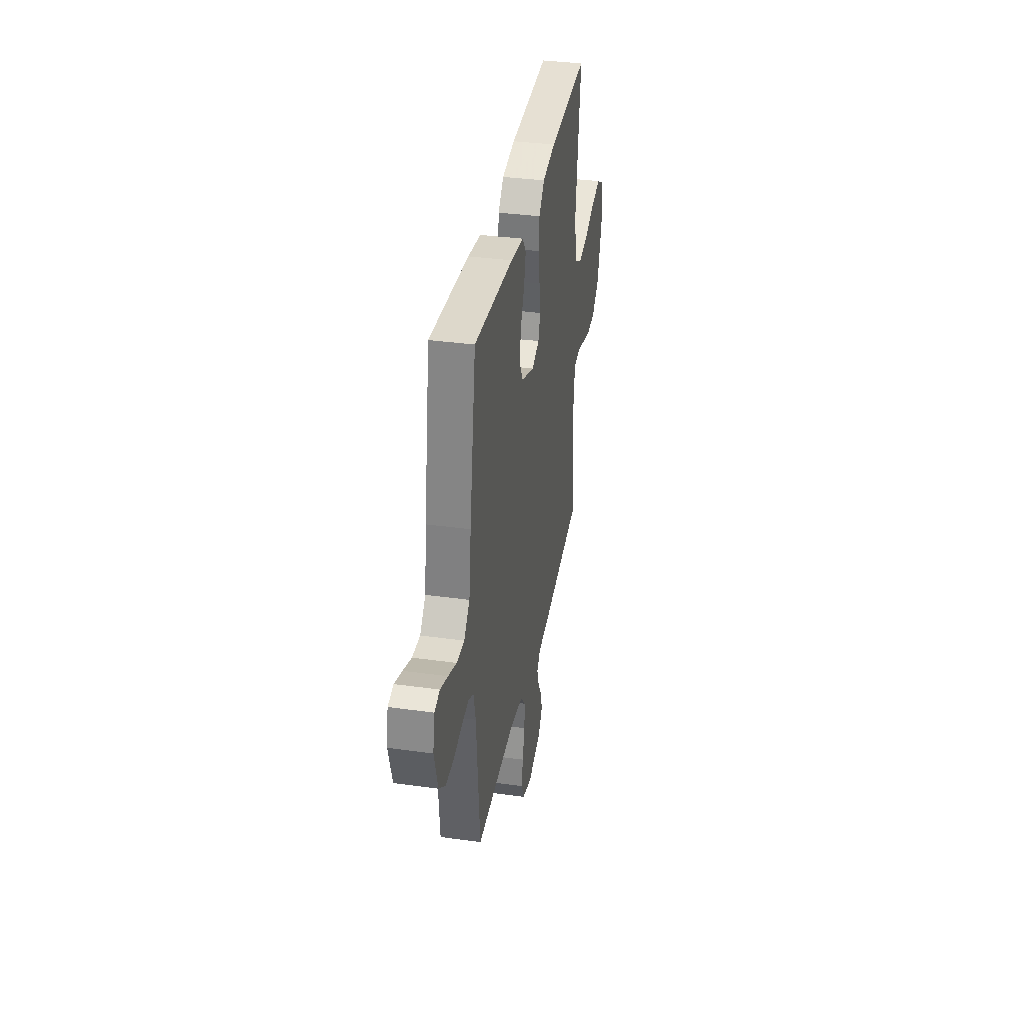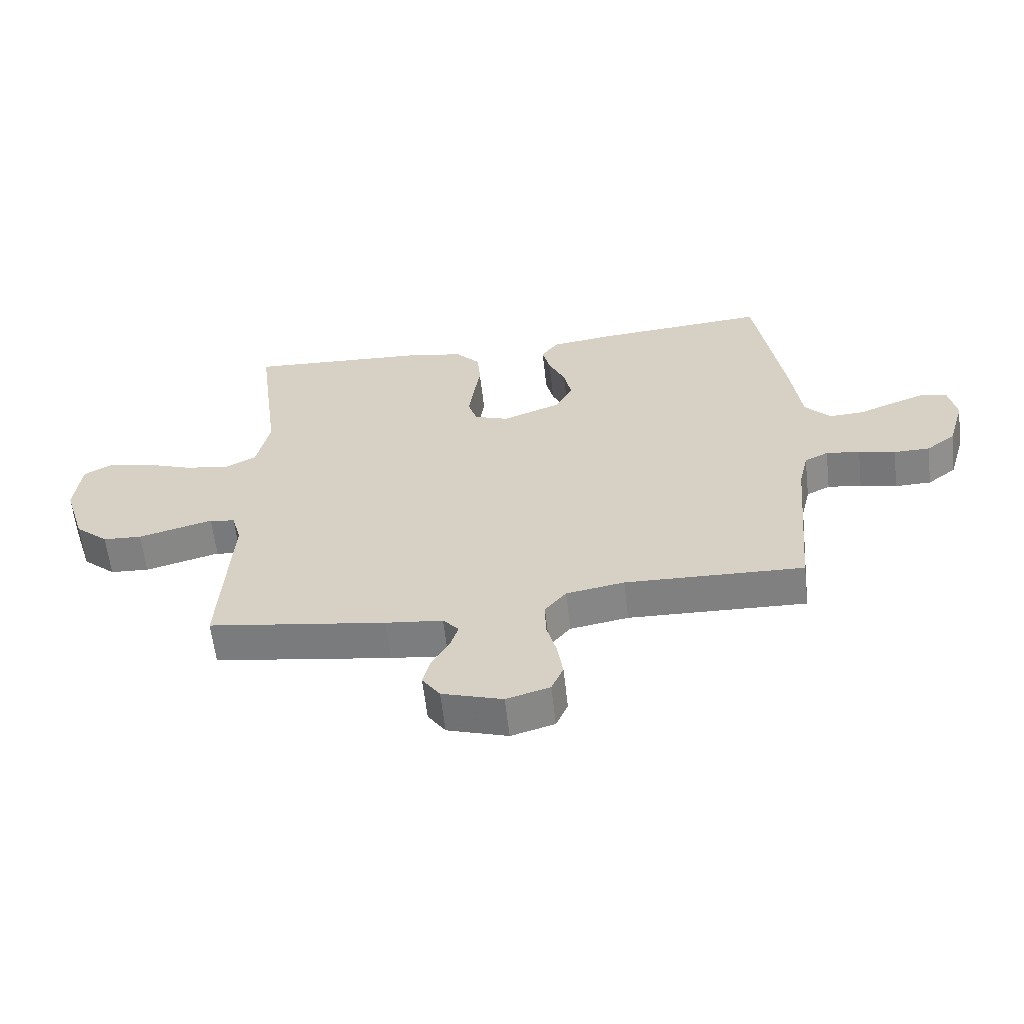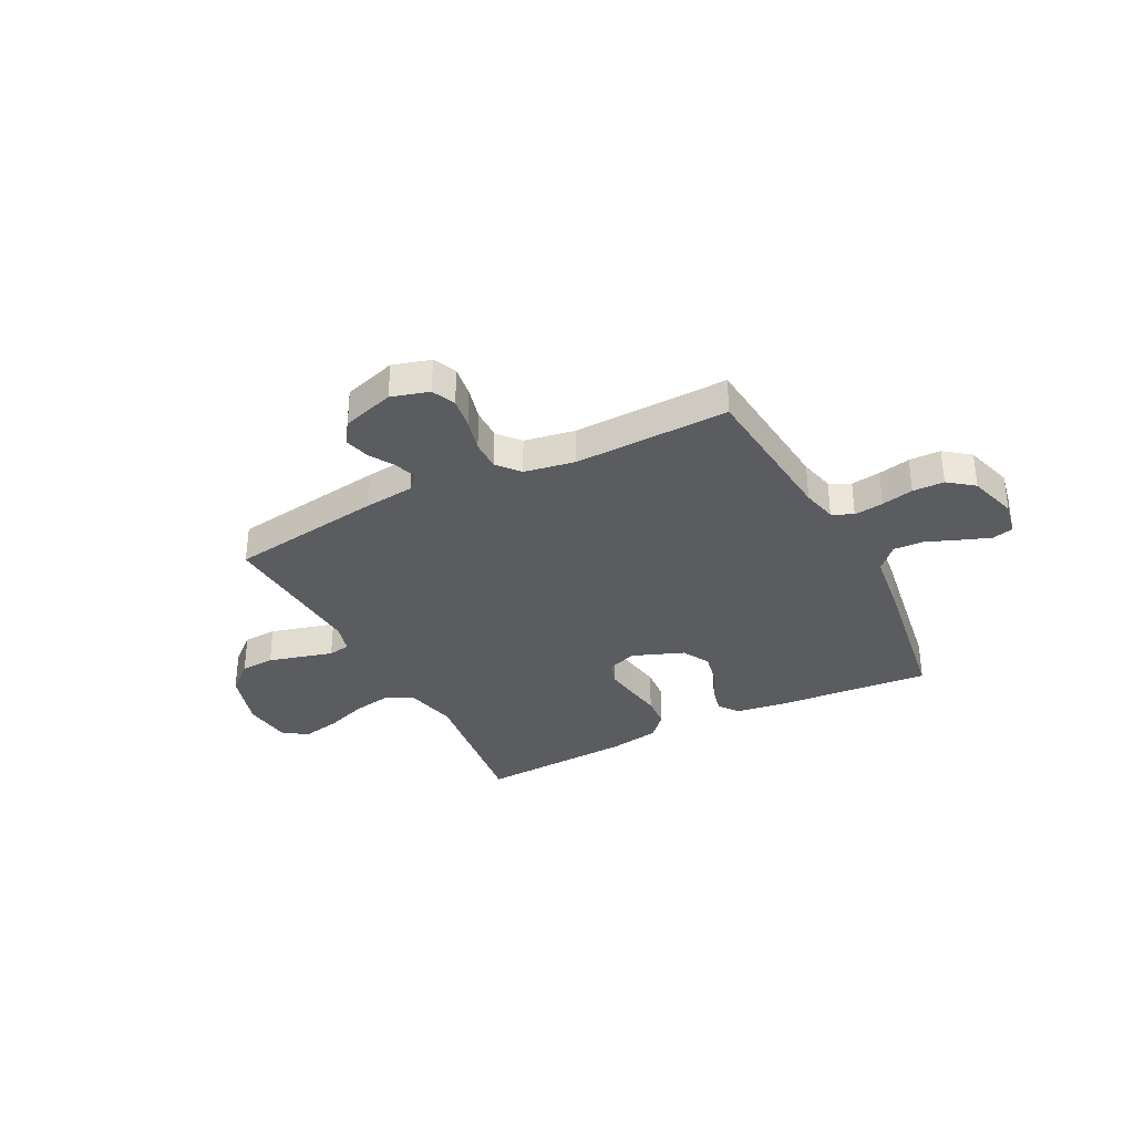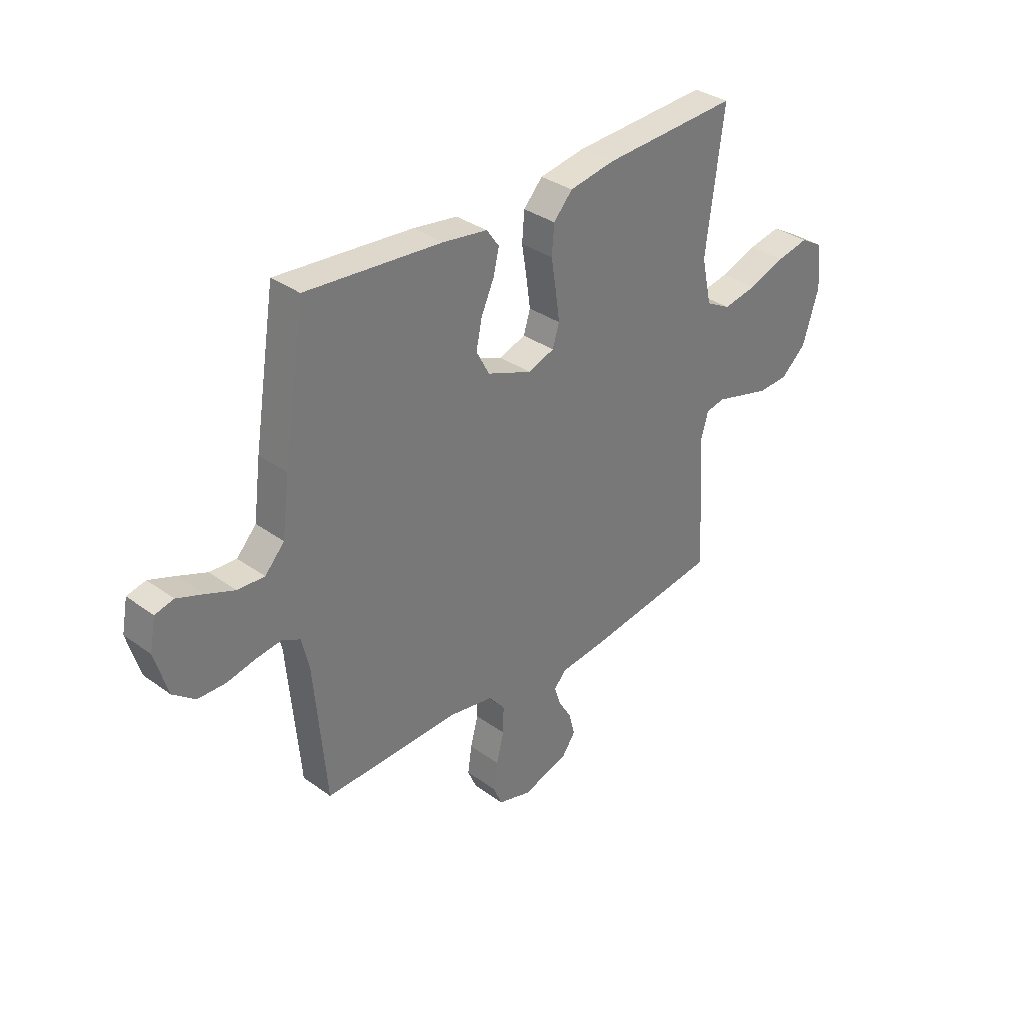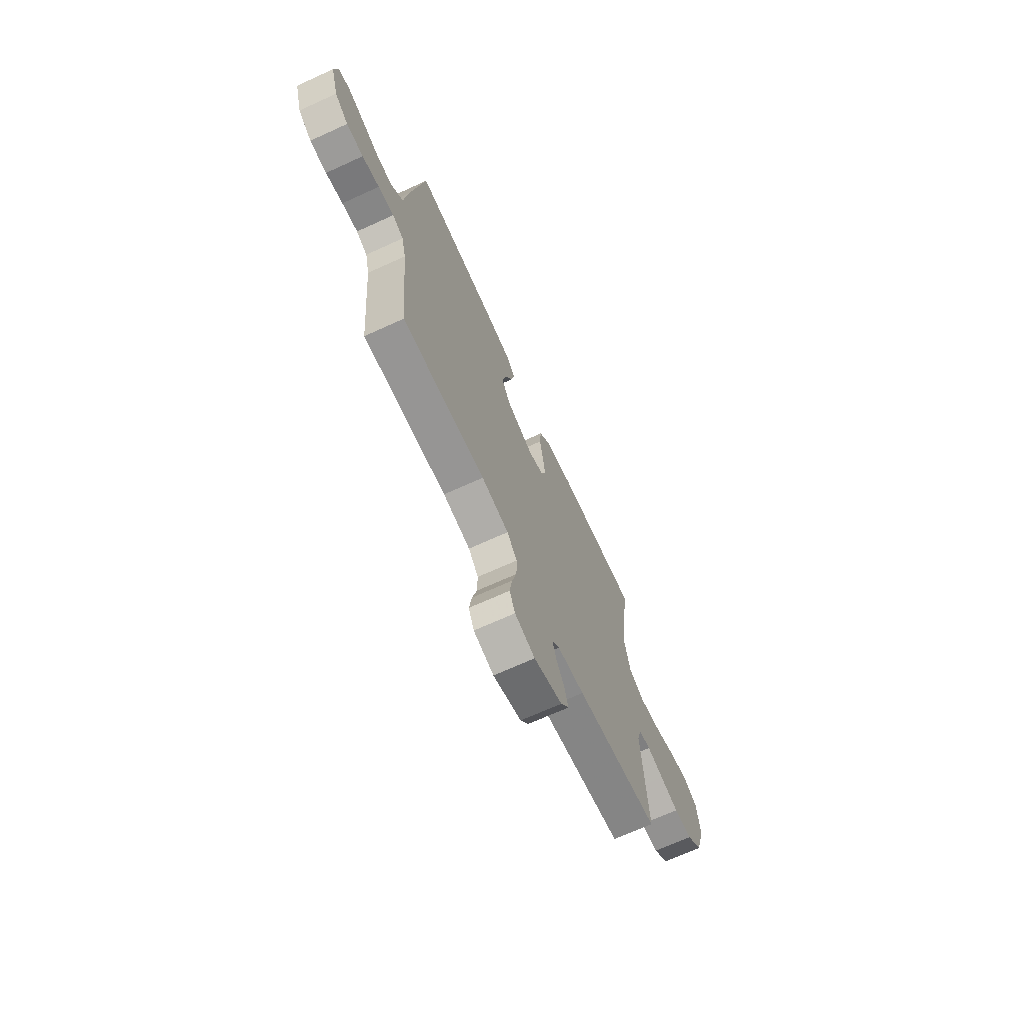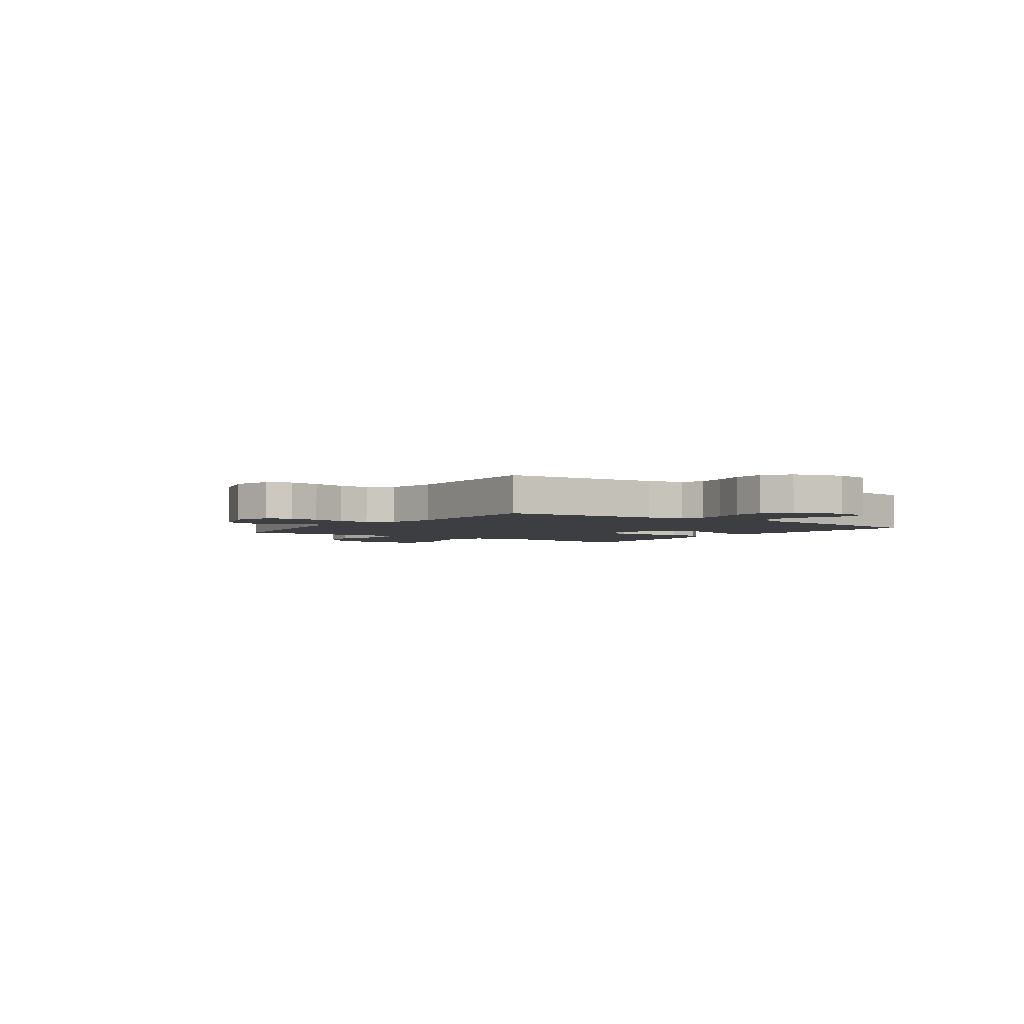
<metadata>
{"format":"obj","ext":"obj","renderer":"f3d","projection":"perspective","resolution":1024,"background":"white","views":[{"elev":35.5,"azim":-79.6,"up":"+Z"},{"elev":-60.6,"azim":-173.5,"up":"+Z"},{"elev":-33.6,"azim":-152.8,"up":"+Y"},{"elev":33.9,"azim":-45.6,"up":"+Z"},{"elev":-69.1,"azim":-65.5,"up":"+Z"},{"elev":-3.1,"azim":-125.5,"up":"+Y"}]}
</metadata>
<code>
v -0.5 0.07 0.5
v -0.2 0.07 0.476
v -0.102 0.07 0.462
v -0.074 0.07 0.423
v -0.087 0.07 0.369
v -0.115 0.07 0.307
v -0.128 0.07 0.245
v -0.099 0.07 0.191
v 0 0.07 0.153
v 0.058 0.07 0.174
v 0.073 0.07 0.222
v 0.064 0.07 0.286
v 0.053 0.07 0.355
v 0.058 0.07 0.419
v 0.1 0.07 0.465
v 0.2 0.07 0.483
v 0.5 0.07 0.5
v 0.461 0.07 0.2
v 0.483 0.07 0.099
v 0.538 0.07 0.07
v 0.613 0.07 0.084
v 0.693 0.07 0.113
v 0.765 0.07 0.128
v 0.814 0.07 0.1
v 0.825 0.07 0
v 0.789 0.07 -0.116
v 0.733 0.07 -0.165
v 0.667 0.07 -0.169
v 0.6 0.07 -0.151
v 0.541 0.07 -0.135
v 0.498 0.07 -0.143
v 0.482 0.07 -0.2
v 0.5 0.07 -0.5
v 0.2 0.07 -0.545
v 0.103 0.07 -0.556
v 0.076 0.07 -0.586
v 0.09 0.07 -0.629
v 0.119 0.07 -0.678
v 0.132 0.07 -0.728
v 0.102 0.07 -0.771
v 0 0.07 -0.803
v -0.073 0.07 -0.782
v -0.093 0.07 -0.736
v -0.084 0.07 -0.676
v -0.067 0.07 -0.611
v -0.066 0.07 -0.551
v -0.102 0.07 -0.508
v -0.2 0.07 -0.491
v -0.5 0.07 -0.5
v -0.527 0.07 -0.2
v -0.543 0.07 -0.132
v -0.583 0.07 -0.112
v -0.64 0.07 -0.12
v -0.702 0.07 -0.134
v -0.763 0.07 -0.133
v -0.812 0.07 -0.095
v -0.84 0.07 0
v -0.827 0.07 0.068
v -0.786 0.07 0.078
v -0.729 0.07 0.057
v -0.666 0.07 0.032
v -0.607 0.07 0.029
v -0.564 0.07 0.076
v -0.548 0.07 0.2
v -0.5 0 0.5
v -0.2 0 0.476
v -0.102 0 0.462
v -0.074 0 0.423
v -0.087 0 0.369
v -0.115 0 0.307
v -0.128 0 0.245
v -0.099 0 0.191
v 0 0 0.153
v 0.058 0 0.174
v 0.073 0 0.222
v 0.064 0 0.286
v 0.053 0 0.355
v 0.058 0 0.419
v 0.1 0 0.465
v 0.2 0 0.483
v 0.5 0 0.5
v 0.461 0 0.2
v 0.483 0 0.099
v 0.538 0 0.07
v 0.613 0 0.084
v 0.693 0 0.113
v 0.765 0 0.128
v 0.814 0 0.1
v 0.825 0 0
v 0.789 0 -0.116
v 0.733 0 -0.165
v 0.667 0 -0.169
v 0.6 0 -0.151
v 0.541 0 -0.135
v 0.498 0 -0.143
v 0.482 0 -0.2
v 0.5 0 -0.5
v 0.2 0 -0.545
v 0.103 0 -0.556
v 0.076 0 -0.586
v 0.09 0 -0.629
v 0.119 0 -0.678
v 0.132 0 -0.728
v 0.102 0 -0.771
v 0 0 -0.803
v -0.073 0 -0.782
v -0.093 0 -0.736
v -0.084 0 -0.676
v -0.067 0 -0.611
v -0.066 0 -0.551
v -0.102 0 -0.508
v -0.2 0 -0.491
v -0.5 0 -0.5
v -0.527 0 -0.2
v -0.543 0 -0.132
v -0.583 0 -0.112
v -0.64 0 -0.12
v -0.702 0 -0.134
v -0.763 0 -0.133
v -0.812 0 -0.095
v -0.84 0 0
v -0.827 0 0.068
v -0.786 0 0.078
v -0.729 0 0.057
v -0.666 0 0.032
v -0.607 0 0.029
v -0.564 0 0.076
v -0.548 0 0.2
f 63 64 1 2
f 58 59 60 61
f 56 57 58 61
f 56 61 62
f 53 54 55 56
f 52 53 56 62
f 51 52 62 63
f 48 49 50
f 47 48 50 51
f 42 43 44 45
f 40 41 42 45
f 40 45 46
f 37 38 39 40
f 36 37 40 46
f 35 36 46 47
f 32 33 34 35
f 31 32 35 47
f 27 28 29 30
f 25 26 27 30
f 25 30 31
f 24 25 31
f 21 22 23 24
f 20 21 24 31
f 19 20 31 47
f 15 16 17 18
f 12 13 14 15
f 11 12 15 18
f 10 11 18 19
f 3 4 5 6
f 3 6 7
f 2 3 7
f 63 2 7
f 51 63 7 8
f 47 51 8 9
f 9 10 19 47
f 66 65 128 127
f 125 124 123 122
f 125 122 121 120
f 126 125 120
f 120 119 118 117
f 126 120 117 116
f 127 126 116 115
f 114 113 112
f 115 114 112 111
f 109 108 107 106
f 109 106 105 104
f 110 109 104
f 104 103 102 101
f 110 104 101 100
f 111 110 100 99
f 99 98 97 96
f 111 99 96 95
f 94 93 92 91
f 94 91 90 89
f 95 94 89
f 95 89 88
f 88 87 86 85
f 95 88 85 84
f 111 95 84 83
f 82 81 80 79
f 79 78 77 76
f 82 79 76 75
f 83 82 75 74
f 70 69 68 67
f 71 70 67
f 71 67 66
f 71 66 127
f 72 71 127 115
f 73 72 115 111
f 111 83 74 73
f 1 65 66 2
f 2 66 67 3
f 3 67 68 4
f 4 68 69 5
f 5 69 70 6
f 6 70 71 7
f 7 71 72 8
f 8 72 73 9
f 9 73 74 10
f 10 74 75 11
f 11 75 76 12
f 12 76 77 13
f 13 77 78 14
f 14 78 79 15
f 15 79 80 16
f 16 80 81 17
f 17 81 82 18
f 18 82 83 19
f 19 83 84 20
f 20 84 85 21
f 21 85 86 22
f 22 86 87 23
f 23 87 88 24
f 24 88 89 25
f 25 89 90 26
f 26 90 91 27
f 27 91 92 28
f 28 92 93 29
f 29 93 94 30
f 30 94 95 31
f 31 95 96 32
f 32 96 97 33
f 33 97 98 34
f 34 98 99 35
f 35 99 100 36
f 36 100 101 37
f 37 101 102 38
f 38 102 103 39
f 39 103 104 40
f 40 104 105 41
f 41 105 106 42
f 42 106 107 43
f 43 107 108 44
f 44 108 109 45
f 45 109 110 46
f 46 110 111 47
f 47 111 112 48
f 48 112 113 49
f 49 113 114 50
f 50 114 115 51
f 51 115 116 52
f 52 116 117 53
f 53 117 118 54
f 54 118 119 55
f 55 119 120 56
f 56 120 121 57
f 57 121 122 58
f 58 122 123 59
f 59 123 124 60
f 60 124 125 61
f 61 125 126 62
f 62 126 127 63
f 63 127 128 64
f 64 128 65 1

</code>
